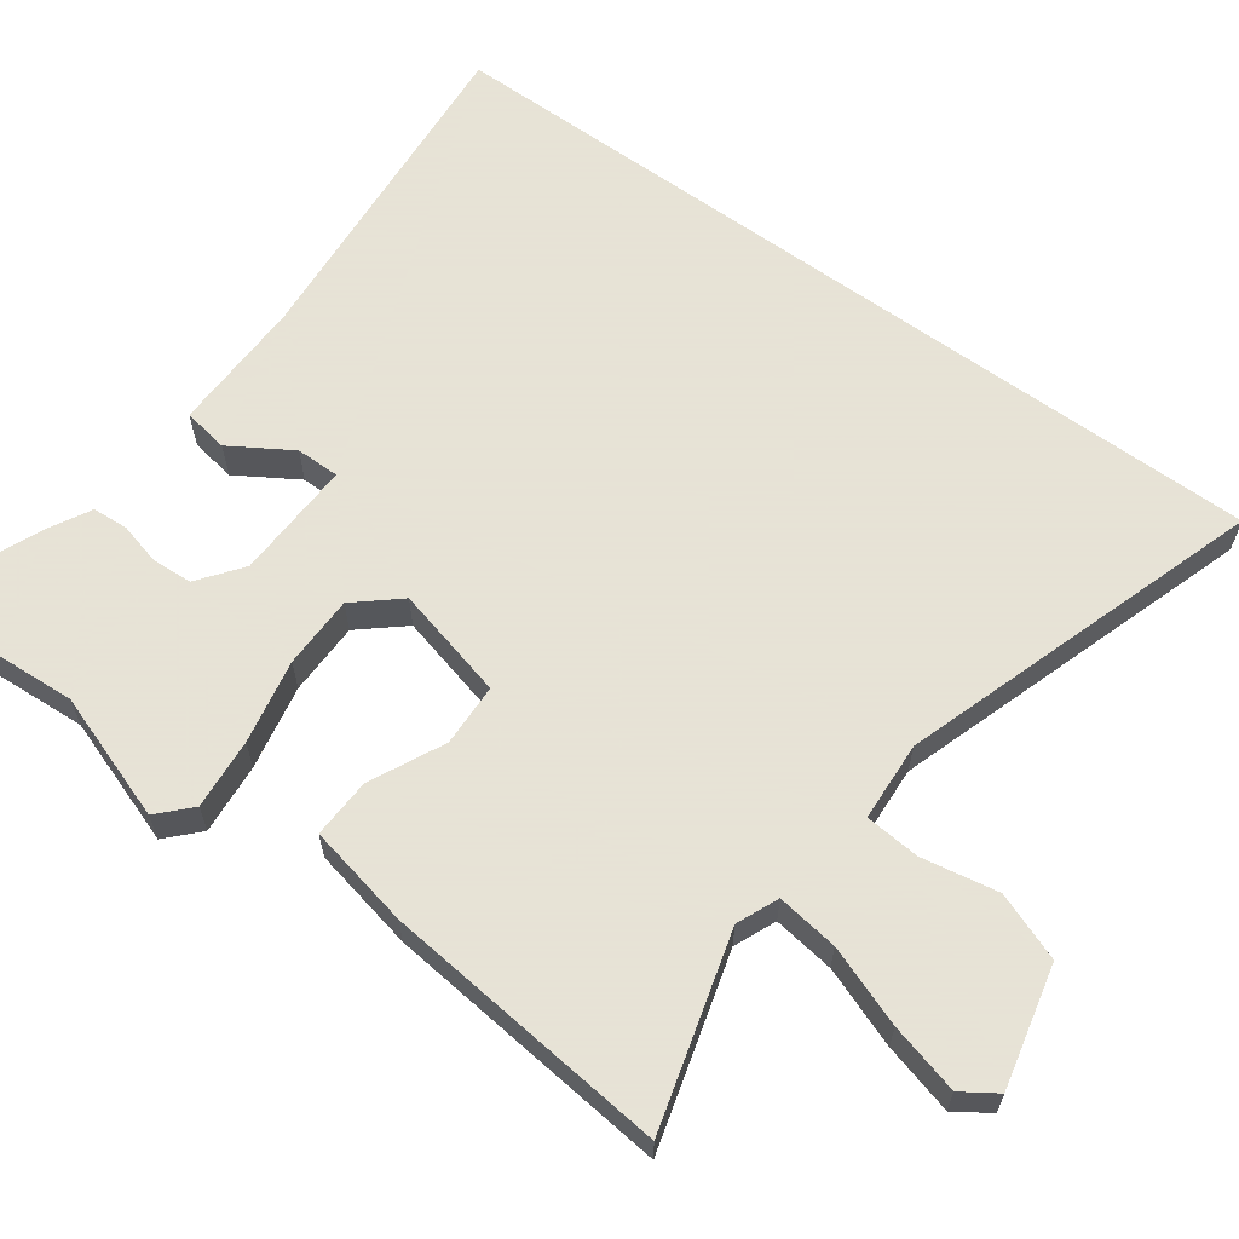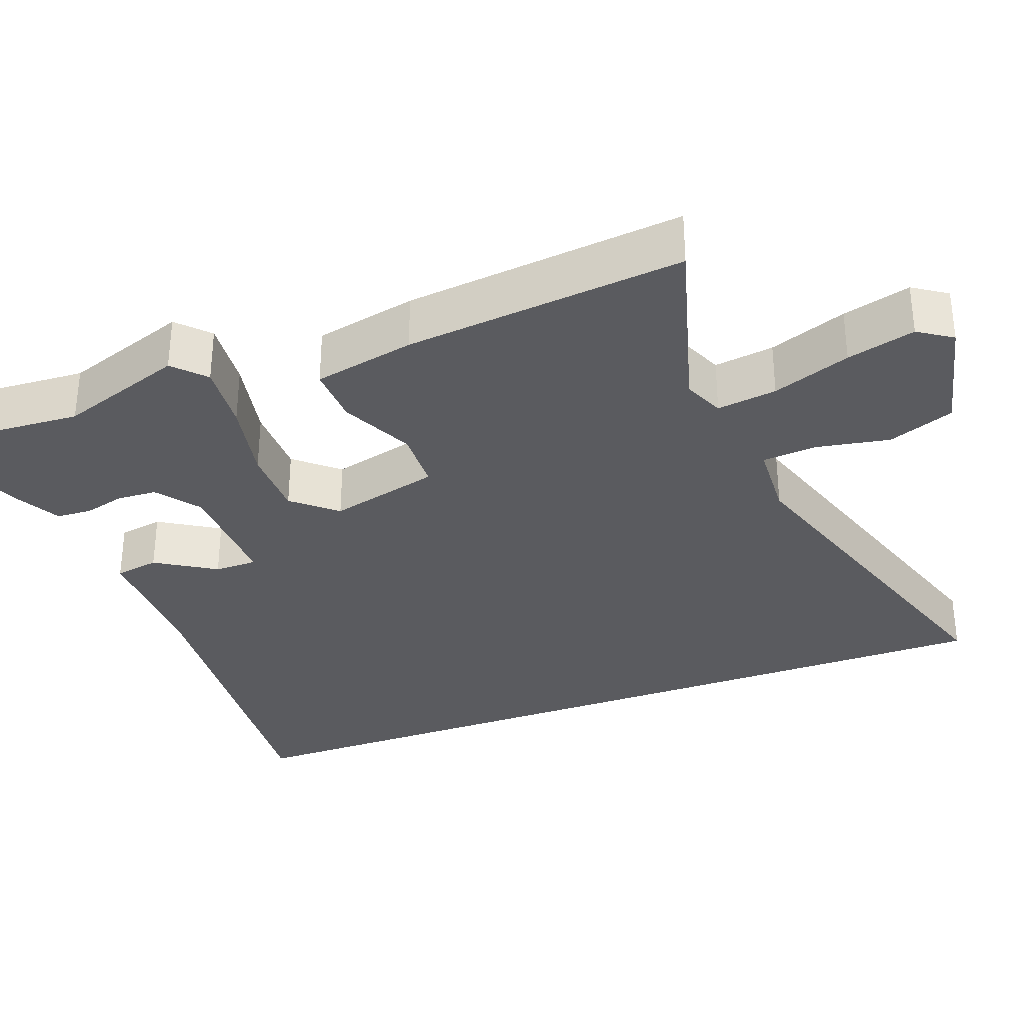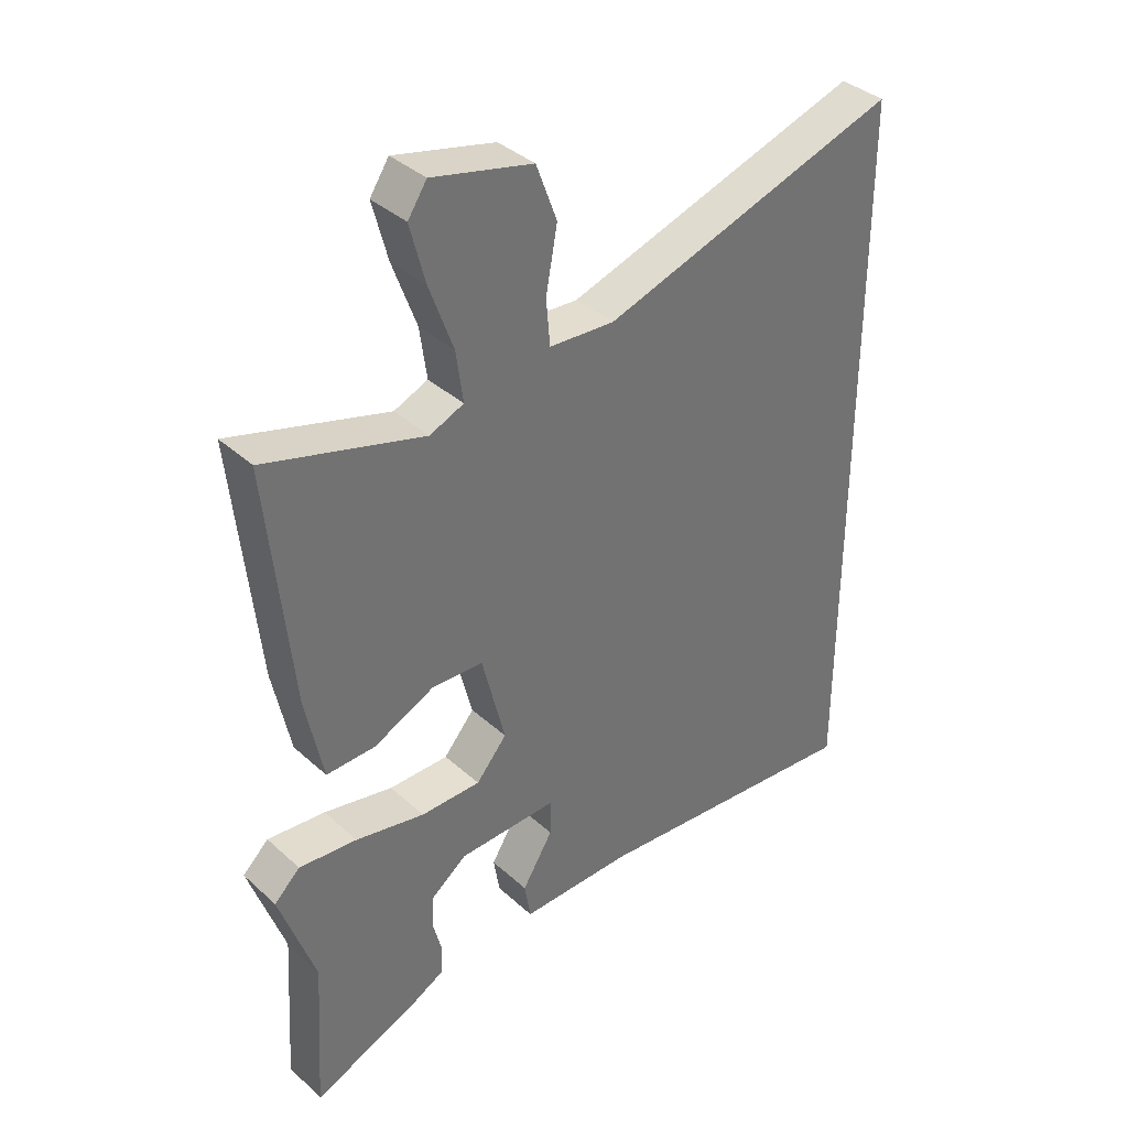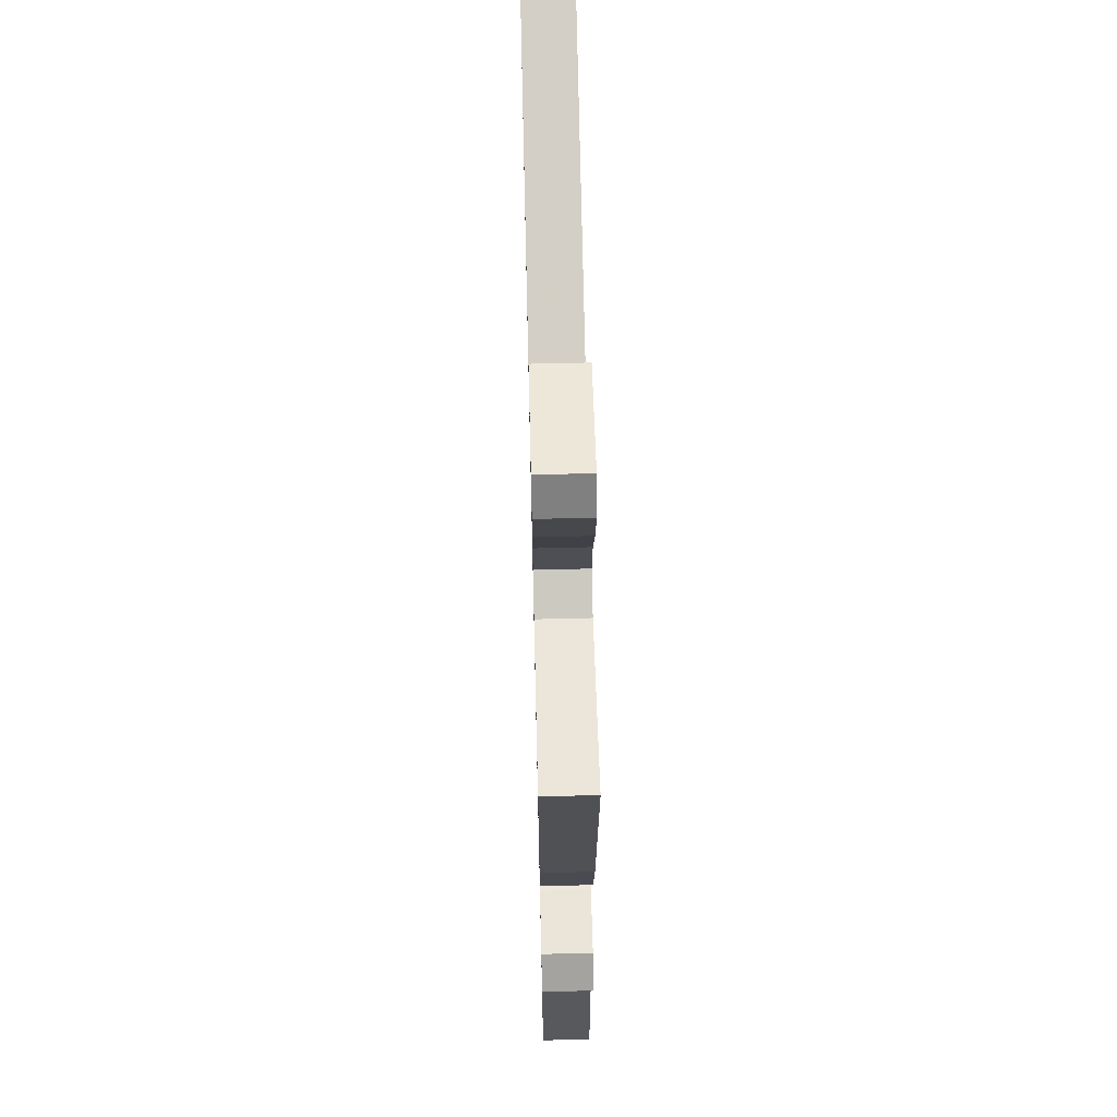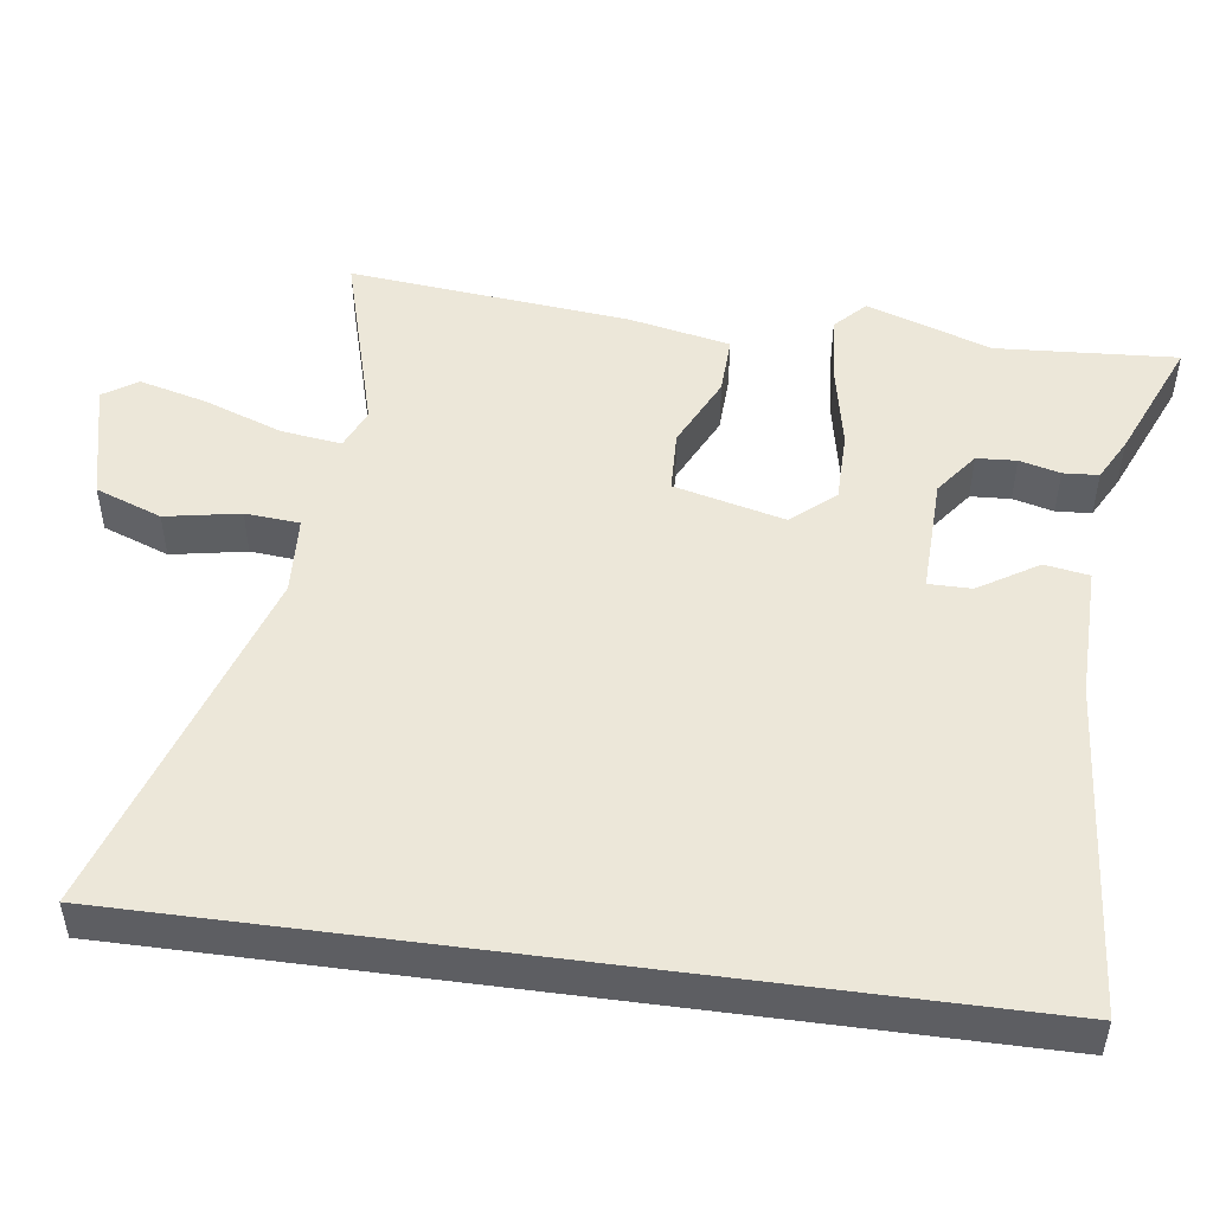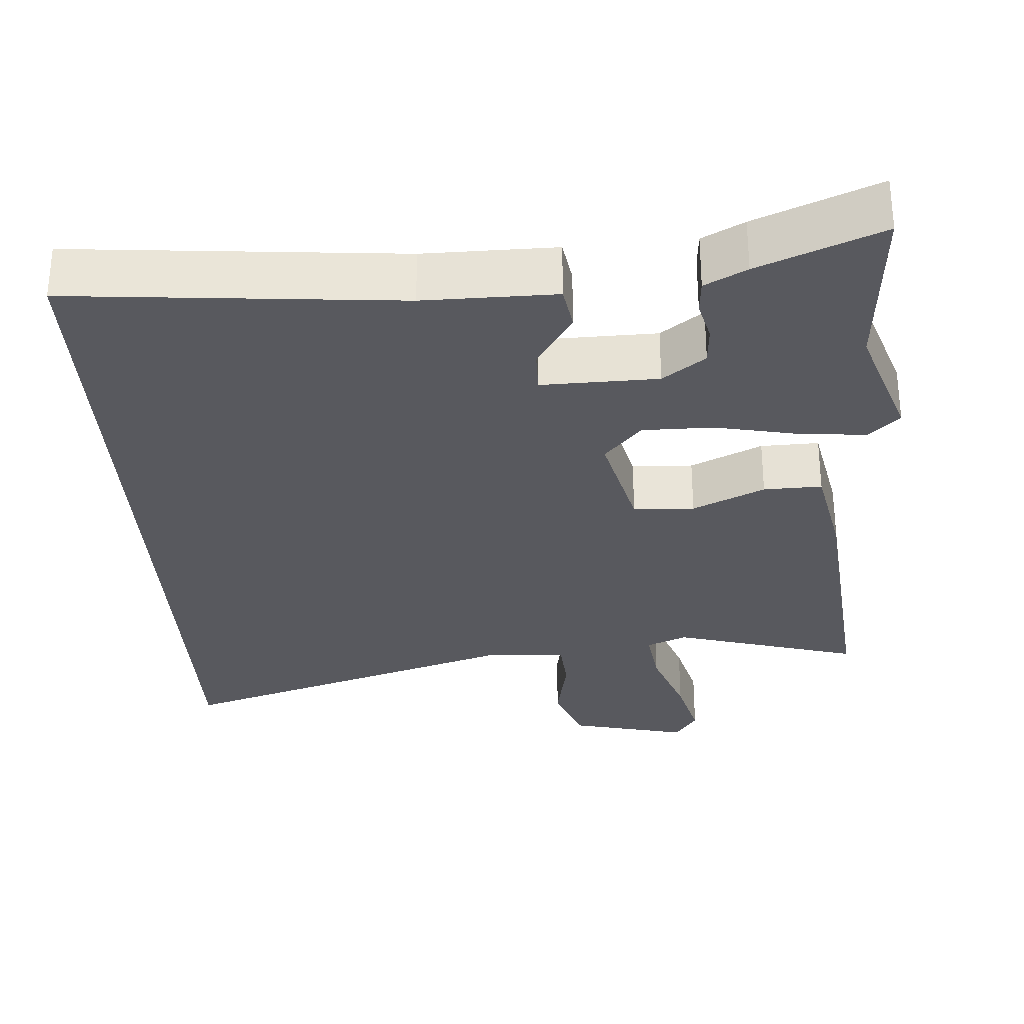
<metadata>
{"format":"obj","ext":"obj","renderer":"f3d","projection":"perspective","resolution":1024,"background":"white","views":[{"elev":62.8,"azim":-54.0,"up":"+Y"},{"elev":-32.9,"azim":-69.6,"up":"+Y"},{"elev":37.1,"azim":-40.9,"up":"+Z"},{"elev":63.8,"azim":-91.4,"up":"+Z"},{"elev":49.8,"azim":97.6,"up":"+Y"},{"elev":-30.4,"azim":-176.6,"up":"+Y"}]}
</metadata>
<code>
v -0.504 0.07 -0.559
v -0.489 0.07 -0.319
v -0.546 0.07 -0.153
v -0.505 0.07 -0.114
v -0.413 0.07 -0.122
v -0.303 0.07 -0.144
v -0.208 0.07 -0.143
v -0.159 0.07 -0.086
v -0.196 0.07 0.061
v -0.278 0.07 0.064
v -0.374 0.07 0.018
v -0.452 0.07 0.015
v -0.48 0.07 0.15
v -0.518 0.07 0.523
v -0.267 0.07 0.452
v -0.213 0.07 0.475
v -0.224 0.07 0.555
v -0.262 0.07 0.659
v -0.286 0.07 0.75
v -0.256 0.07 0.795
v -0.097 0.07 0.758
v -0.064 0.07 0.67
v -0.082 0.07 0.571
v -0.076 0.07 0.499
v 0.028 0.07 0.493
v 0.5 0.07 0.646
v 0.5 0.07 -0.486
v 0.059 0.07 -0.45
v -0.118 0.07 -0.453
v -0.128 0.07 -0.394
v -0.079 0.07 -0.315
v -0.079 0.07 -0.258
v -0.235 0.07 -0.263
v -0.292 0.07 -0.306
v -0.295 0.07 -0.359
v -0.281 0.07 -0.413
v -0.284 0.07 -0.46
v -0.34 0.07 -0.49
v -0.504 0 -0.559
v -0.489 0 -0.319
v -0.546 0 -0.153
v -0.505 0 -0.114
v -0.413 0 -0.122
v -0.303 0 -0.144
v -0.208 0 -0.143
v -0.159 0 -0.086
v -0.196 0 0.061
v -0.278 0 0.064
v -0.374 0 0.018
v -0.452 0 0.015
v -0.48 0 0.15
v -0.518 0 0.523
v -0.267 0 0.452
v -0.213 0 0.475
v -0.224 0 0.555
v -0.262 0 0.659
v -0.286 0 0.75
v -0.256 0 0.795
v -0.097 0 0.758
v -0.064 0 0.67
v -0.082 0 0.571
v -0.076 0 0.499
v 0.028 0 0.493
v 0.5 0 0.646
v 0.5 0 -0.486
v 0.059 0 -0.45
v -0.118 0 -0.453
v -0.128 0 -0.394
v -0.079 0 -0.315
v -0.079 0 -0.258
v -0.235 0 -0.263
v -0.292 0 -0.306
v -0.295 0 -0.359
v -0.281 0 -0.413
v -0.284 0 -0.46
v -0.34 0 -0.49
f 38 1 2
f 37 38 2
f 36 37 2
f 35 36 2
f 4 5 6
f 3 4 6
f 2 3 6
f 35 2 6
f 34 35 6
f 33 34 6 7
f 32 33 7 8
f 28 29 30 31
f 28 31 32
f 27 28 32
f 26 27 32
f 25 26 32
f 32 8 9
f 25 32 9
f 24 25 9
f 21 22 23
f 20 21 23
f 19 20 23
f 18 19 23
f 17 18 23
f 16 17 23 24
f 24 9 10
f 16 24 10
f 15 16 10
f 13 14 15
f 12 13 15
f 11 12 15
f 10 11 15
f 40 39 76
f 40 76 75
f 40 75 74
f 40 74 73
f 44 43 42
f 44 42 41
f 44 41 40
f 44 40 73
f 44 73 72
f 45 44 72 71
f 46 45 71 70
f 69 68 67 66
f 70 69 66
f 70 66 65
f 70 65 64
f 70 64 63
f 47 46 70
f 47 70 63
f 47 63 62
f 61 60 59
f 61 59 58
f 61 58 57
f 61 57 56
f 61 56 55
f 62 61 55 54
f 48 47 62
f 48 62 54
f 48 54 53
f 53 52 51
f 53 51 50
f 53 50 49
f 53 49 48
f 1 39 40 2
f 2 40 41 3
f 3 41 42 4
f 4 42 43 5
f 5 43 44 6
f 6 44 45 7
f 7 45 46 8
f 8 46 47 9
f 9 47 48 10
f 10 48 49 11
f 11 49 50 12
f 12 50 51 13
f 13 51 52 14
f 14 52 53 15
f 15 53 54 16
f 16 54 55 17
f 17 55 56 18
f 18 56 57 19
f 19 57 58 20
f 20 58 59 21
f 21 59 60 22
f 22 60 61 23
f 23 61 62 24
f 24 62 63 25
f 25 63 64 26
f 26 64 65 27
f 27 65 66 28
f 28 66 67 29
f 29 67 68 30
f 30 68 69 31
f 31 69 70 32
f 32 70 71 33
f 33 71 72 34
f 34 72 73 35
f 35 73 74 36
f 36 74 75 37
f 37 75 76 38
f 38 76 39 1

</code>
